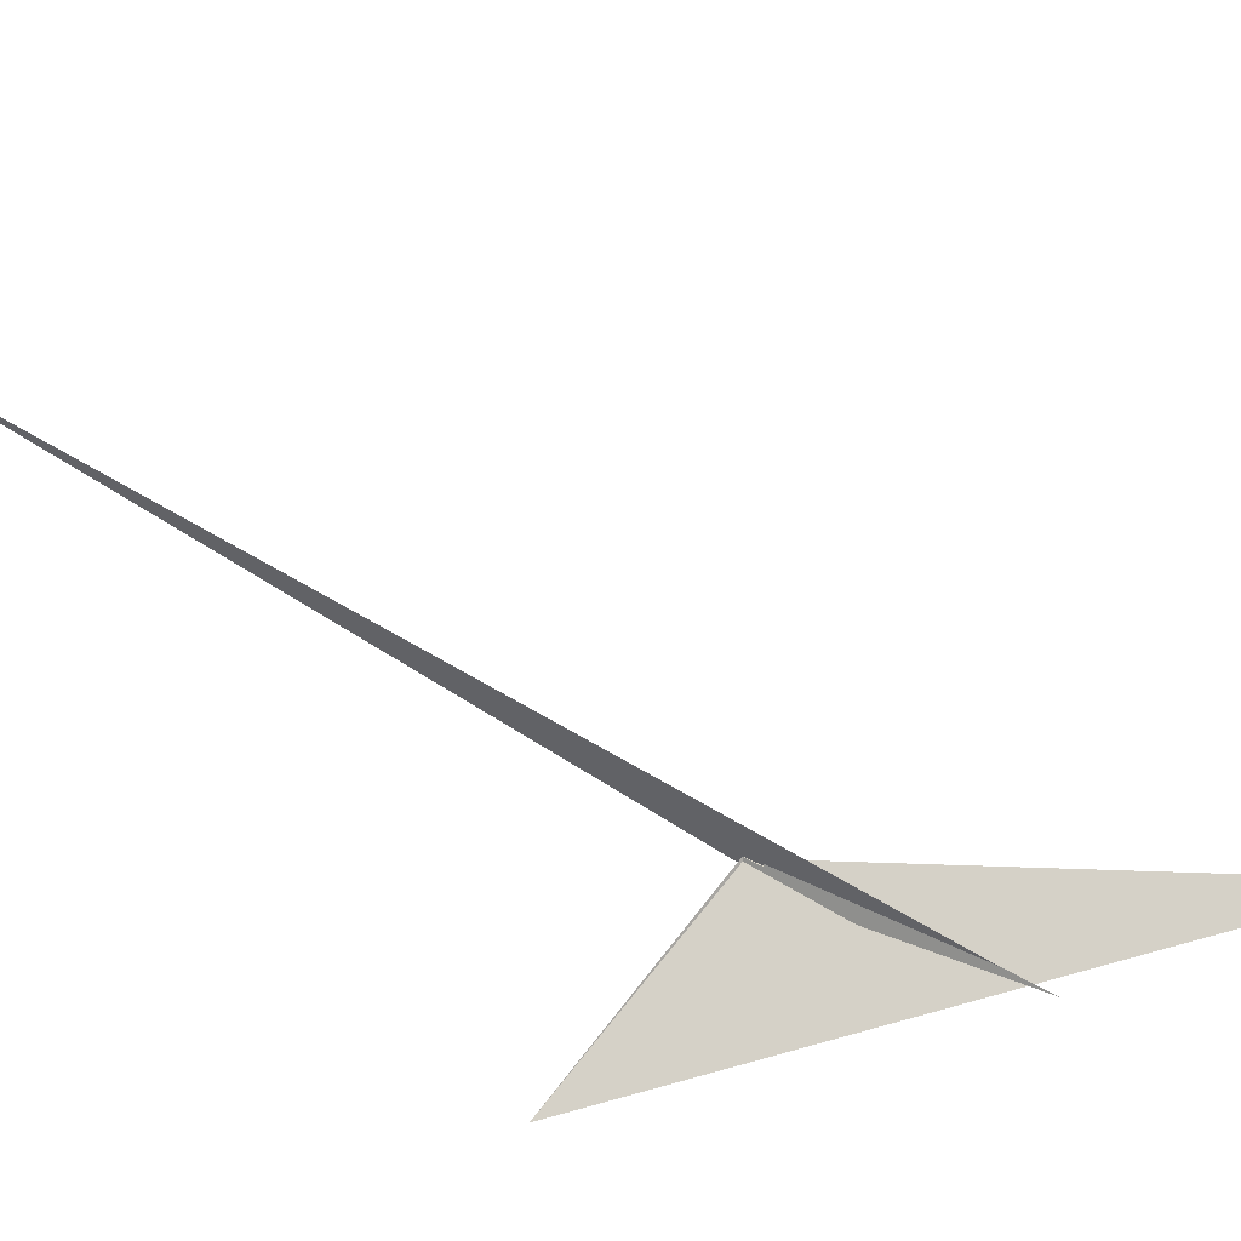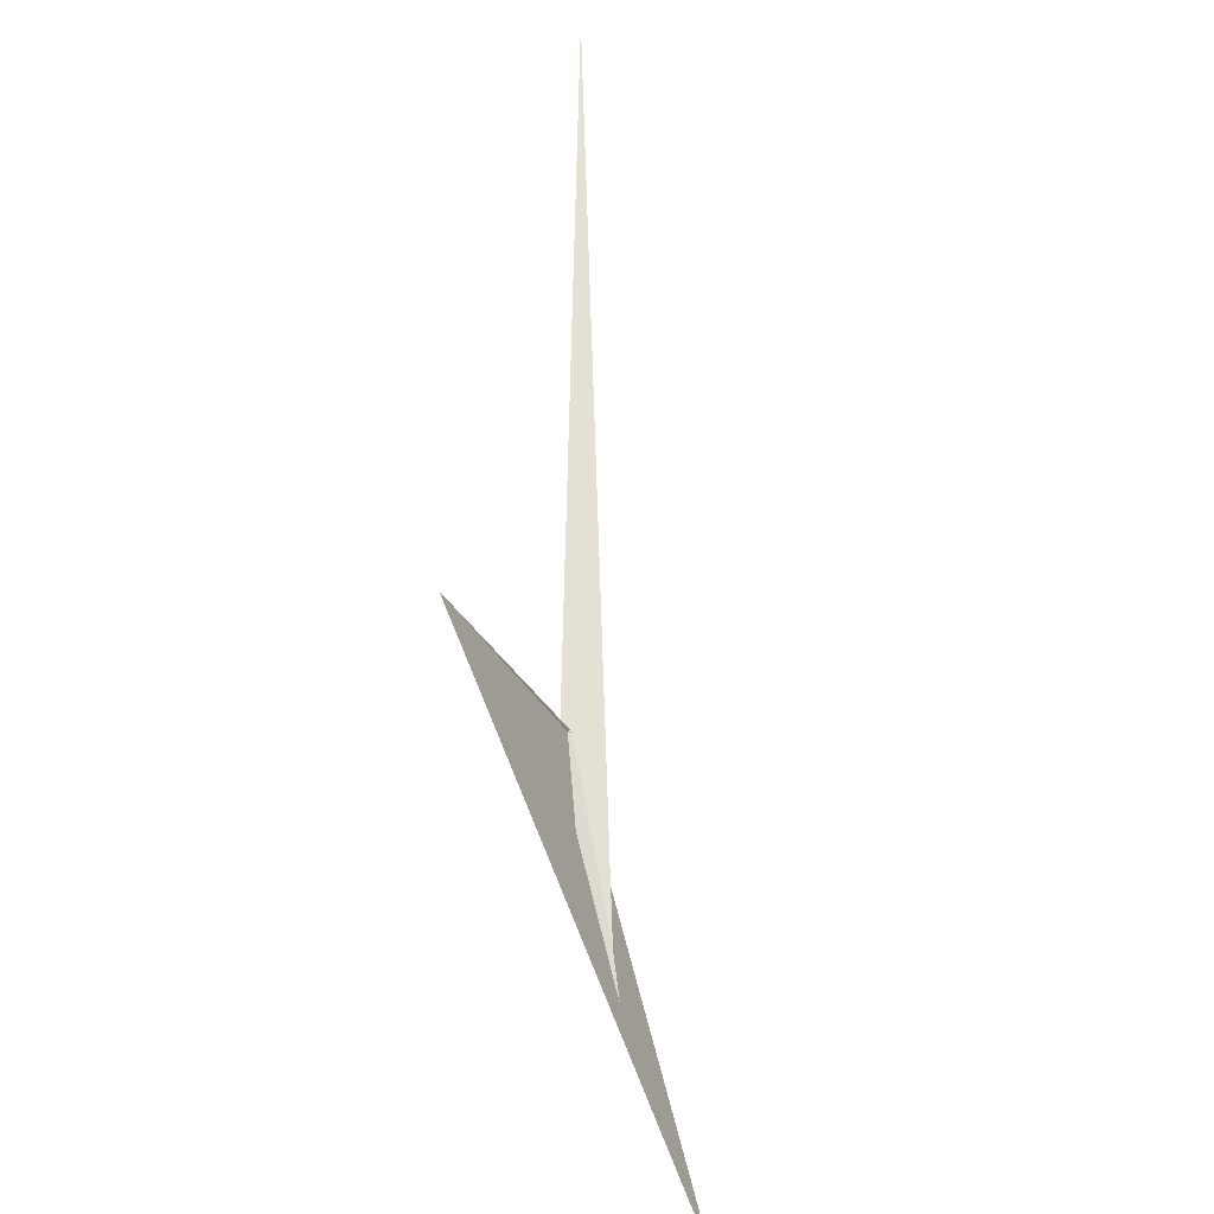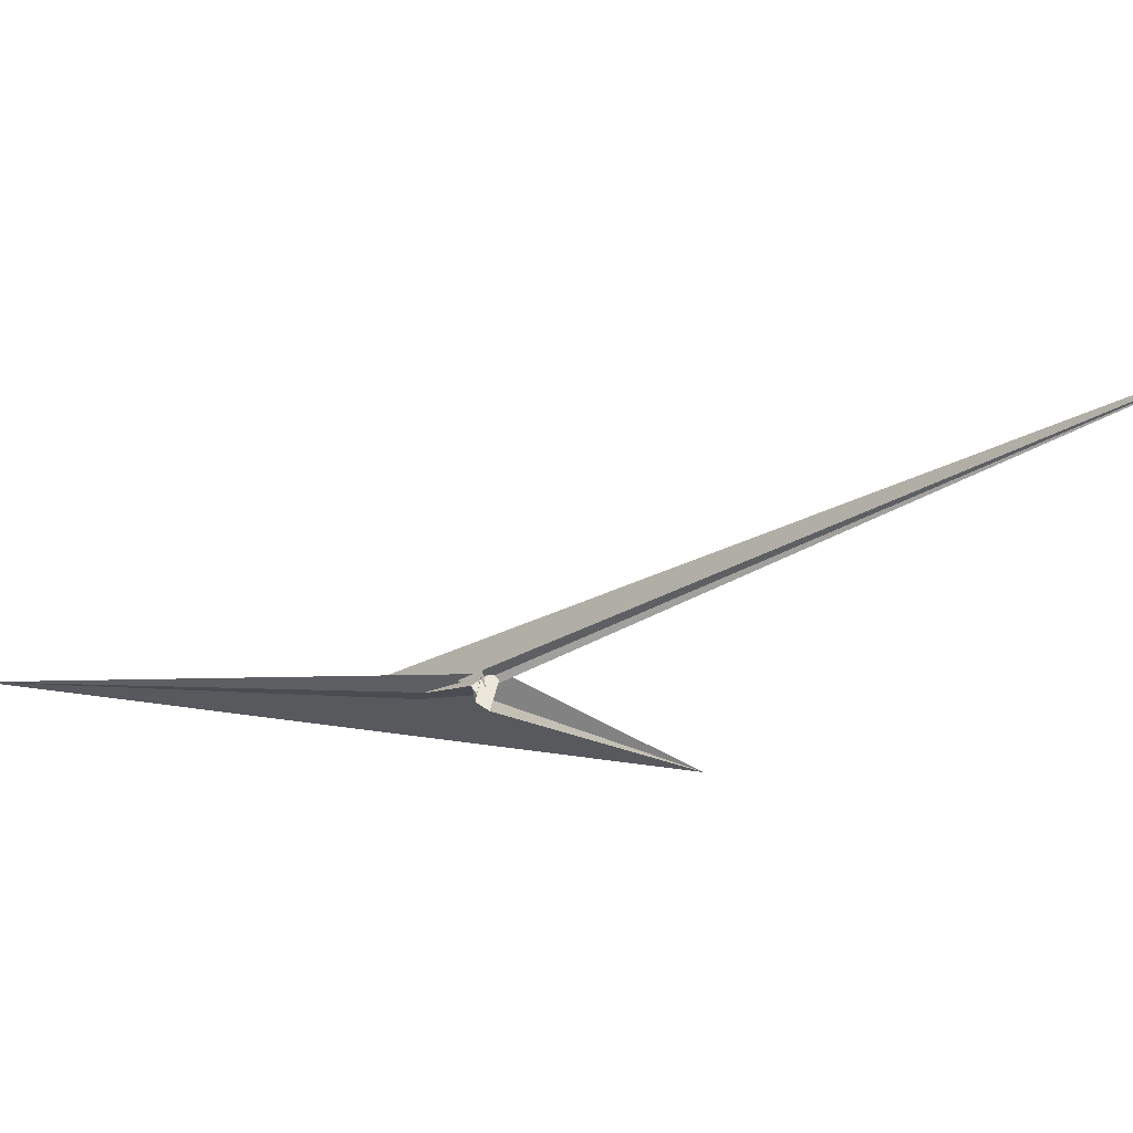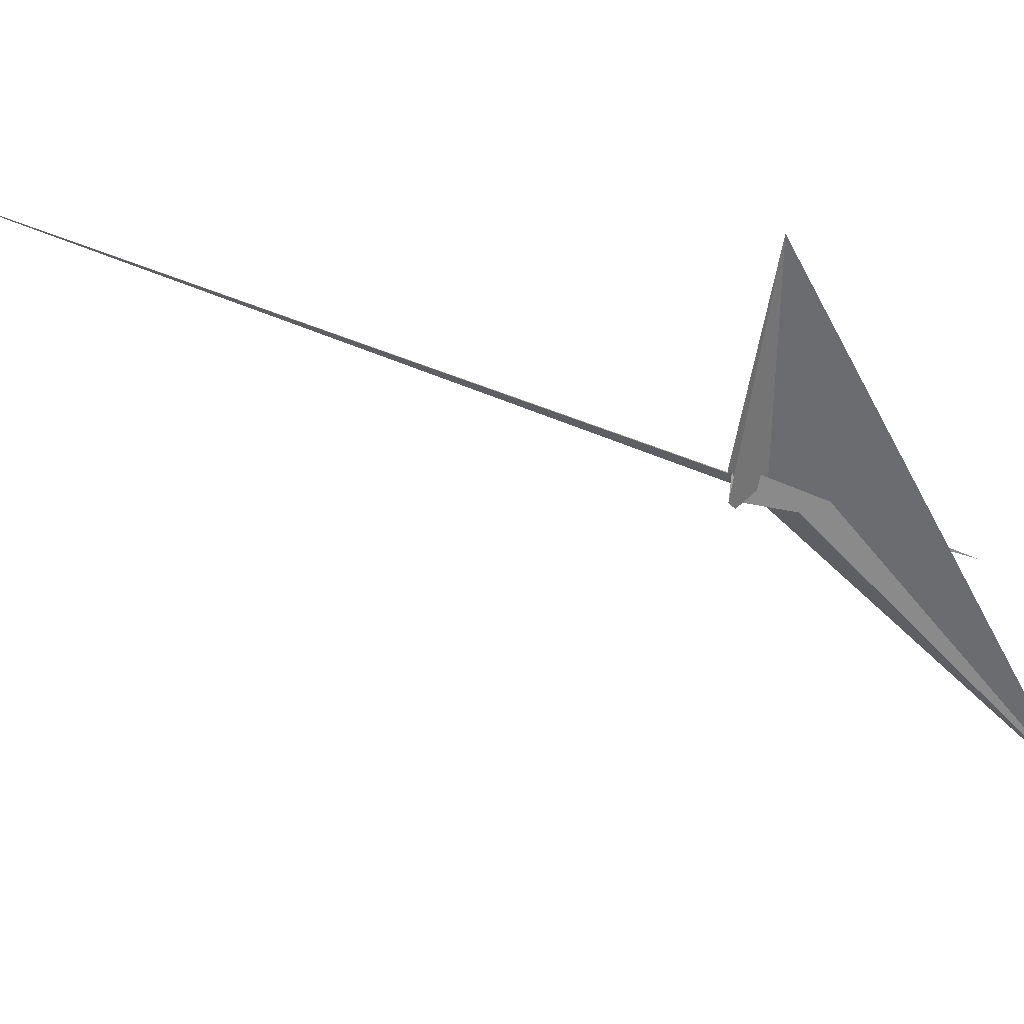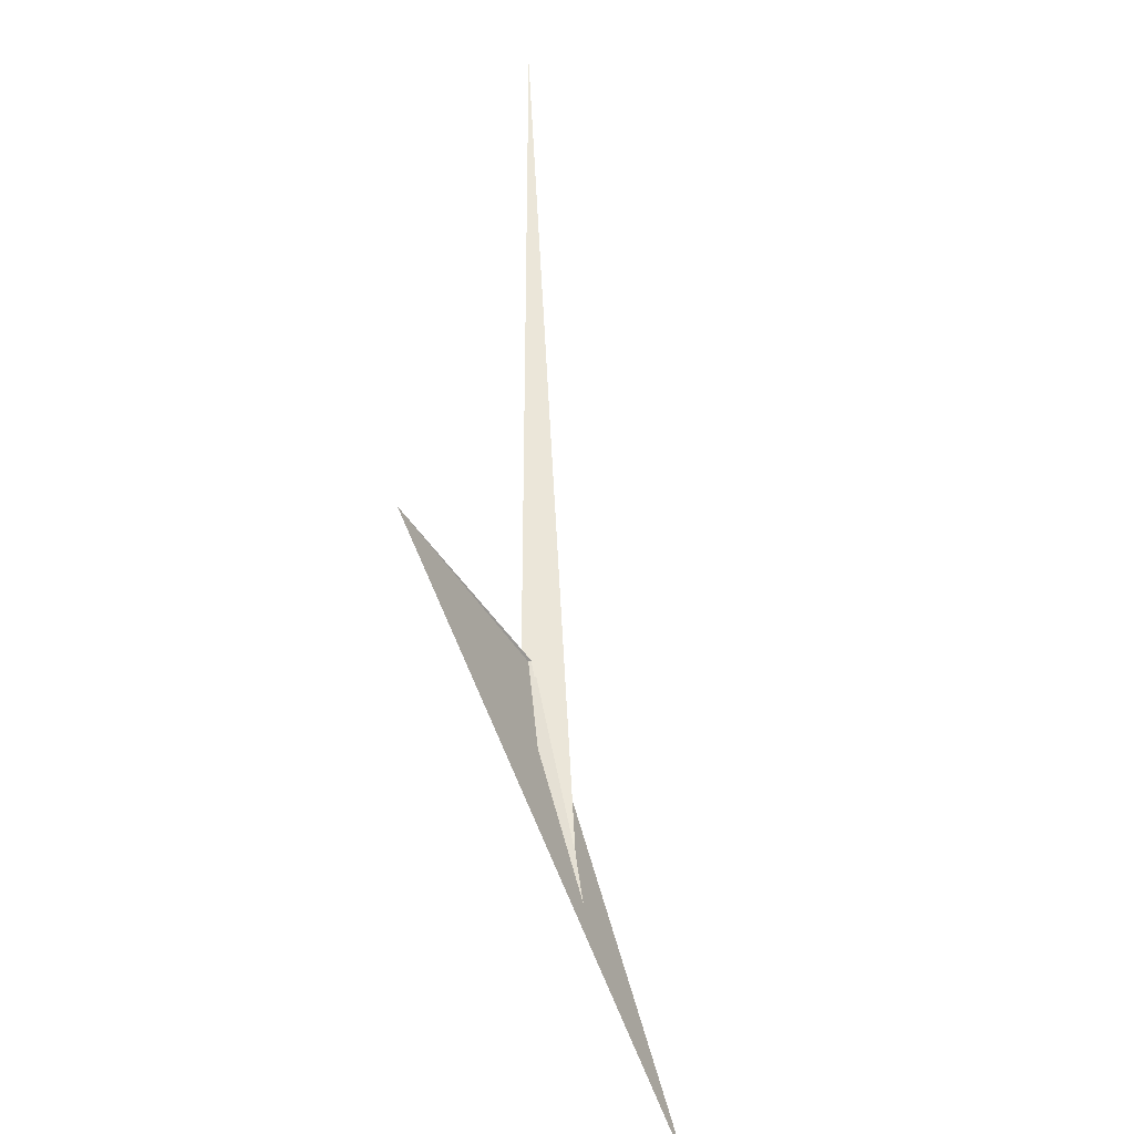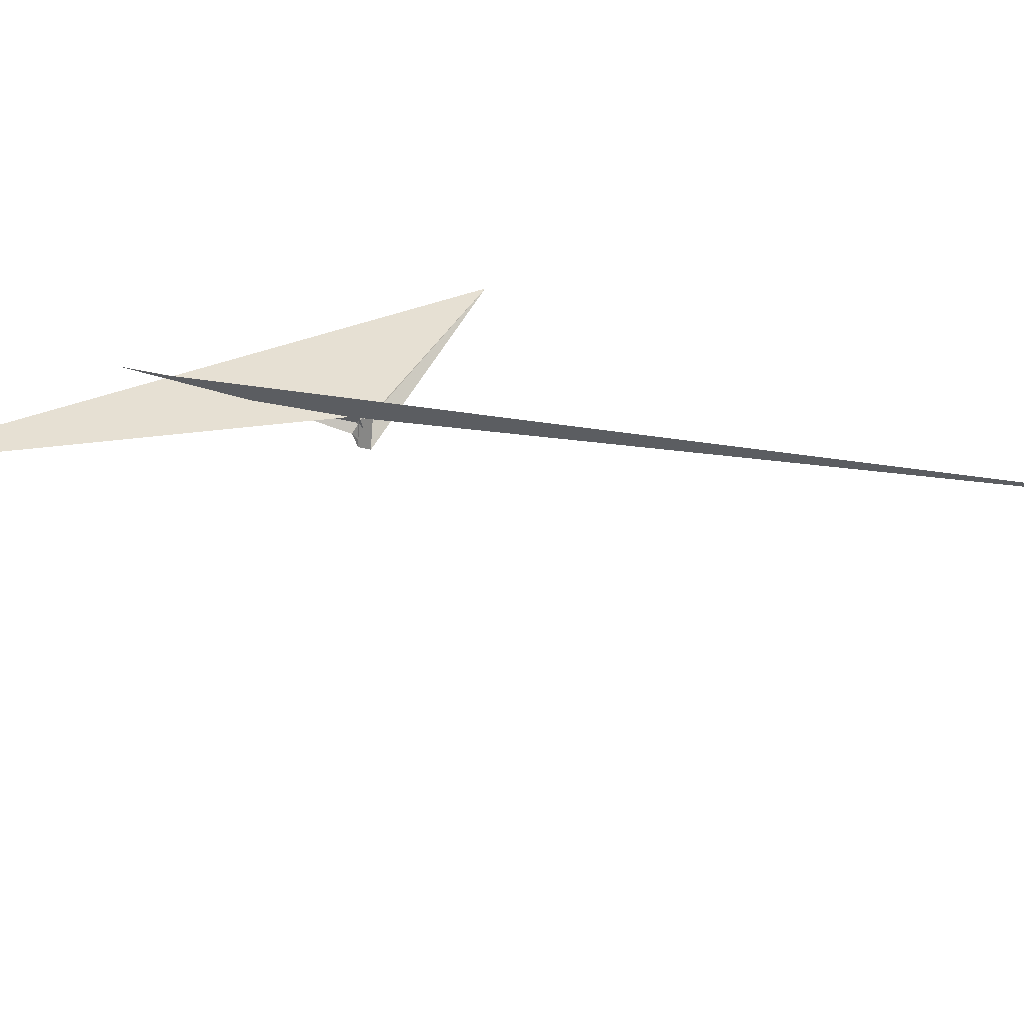
<metadata>
{"format":"obj","ext":"obj","renderer":"f3d","projection":"perspective","resolution":1024,"background":"white","views":[{"elev":68.4,"azim":142.3,"up":"+Y"},{"elev":-47.2,"azim":105.7,"up":"+Z"},{"elev":-21.7,"azim":-28.1,"up":"+Y"},{"elev":-63.0,"azim":94.2,"up":"+Y"},{"elev":-54.8,"azim":108.5,"up":"+Z"},{"elev":47.3,"azim":-52.2,"up":"+Y"}]}
</metadata>
<code>
v 543.1 -74.34 -87.29
v 23.72 -25.27 -15.46
v -34.45 15.58 -44.15
v 24.6 -9.579 -31.97
v 5.425 -10.1 -26.89
v -1.293 -68.94 35.81
v -25.41 -50.23 22.08
v -28.24 3.33 -32.89
v -24.18 9.407 -40.16
v 12.44 -0.9 -38.11
v -3.676 0.6701 -35.93
v 25.01 12.26 24.94
v 11.76 -13.34 -2.171
v -12.29 -13.3 -1.245
v -7.565 0.1935 13.12
v 27.45 9.74 22.13
v 21.77 17.43 30.63
v 20.2 16.54 29.73
v -12.17 -12.24 -0.1087
v 19.98 12.86 25.77
v -104 13.27 -201.9
v -784.2 77.74 -664.5
v 22.95 12.16 19.89
v 15.89 13 17.25
v 2.583 13.76 1.879
v -3.789 13.7 -10.61
v 6.327 12.78 -3.225
v -5.598 15.24 5.083
v -29.39 -14.65 10.15
v -15.18 -15.4 15.19
v -75.08 3.161 -125.2
v 15.53 -12.63 -7.889
v -222.8 47.78 -462.6
v 13.22 16.82 15.21
v -2.563 -18.14 20.27
v 26.02 10.02 21.57
v 5.626 18.55 -4.181
v -9.746 1.447 8.477
v -1.873 28.33 3.363
v -8.211 18.71 15.86
v -6.169 17.47 13.32
v -179.4 46.4 -364.8
v -1.457 22.57 -10.41
v 663.5 211 1577
f 1 2 6 7 11 5 4 10 9 8 3
f 1 2 13 14 19 15 16 20 18 17 12
f 1 3 21 22 28 26 25 27 24 23 12
f 4 5 32 13 14 30 29 31 22 21 33
f 6 7 30 29 34 24 23 36 16 15 35
f 8 9 31 29 34 18 17 37 25 26 38
f 2 6 35 40 41 39 37 25 27 32 13
f 4 10 36 23 12 17 37 39 43 42 33
f 3 8 38 19 15 35 40 44 42 33 21
f 7 11 43 39 41 28 26 38 19 14 30
f 5 11 43 42 44 20 18 34 24 27 32
f 9 10 36 16 20 44 40 41 28 22 31

</code>
